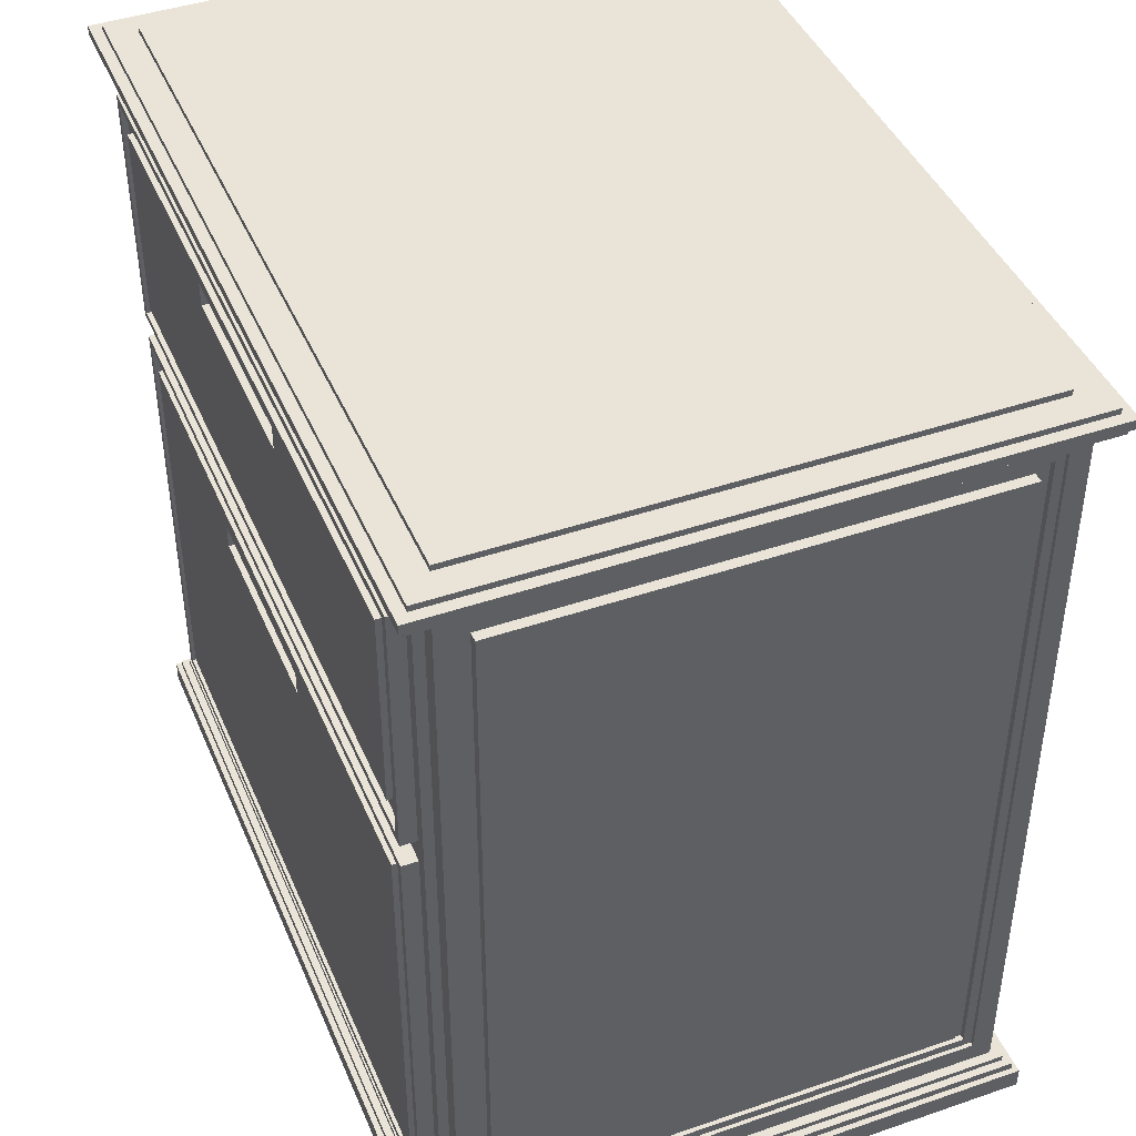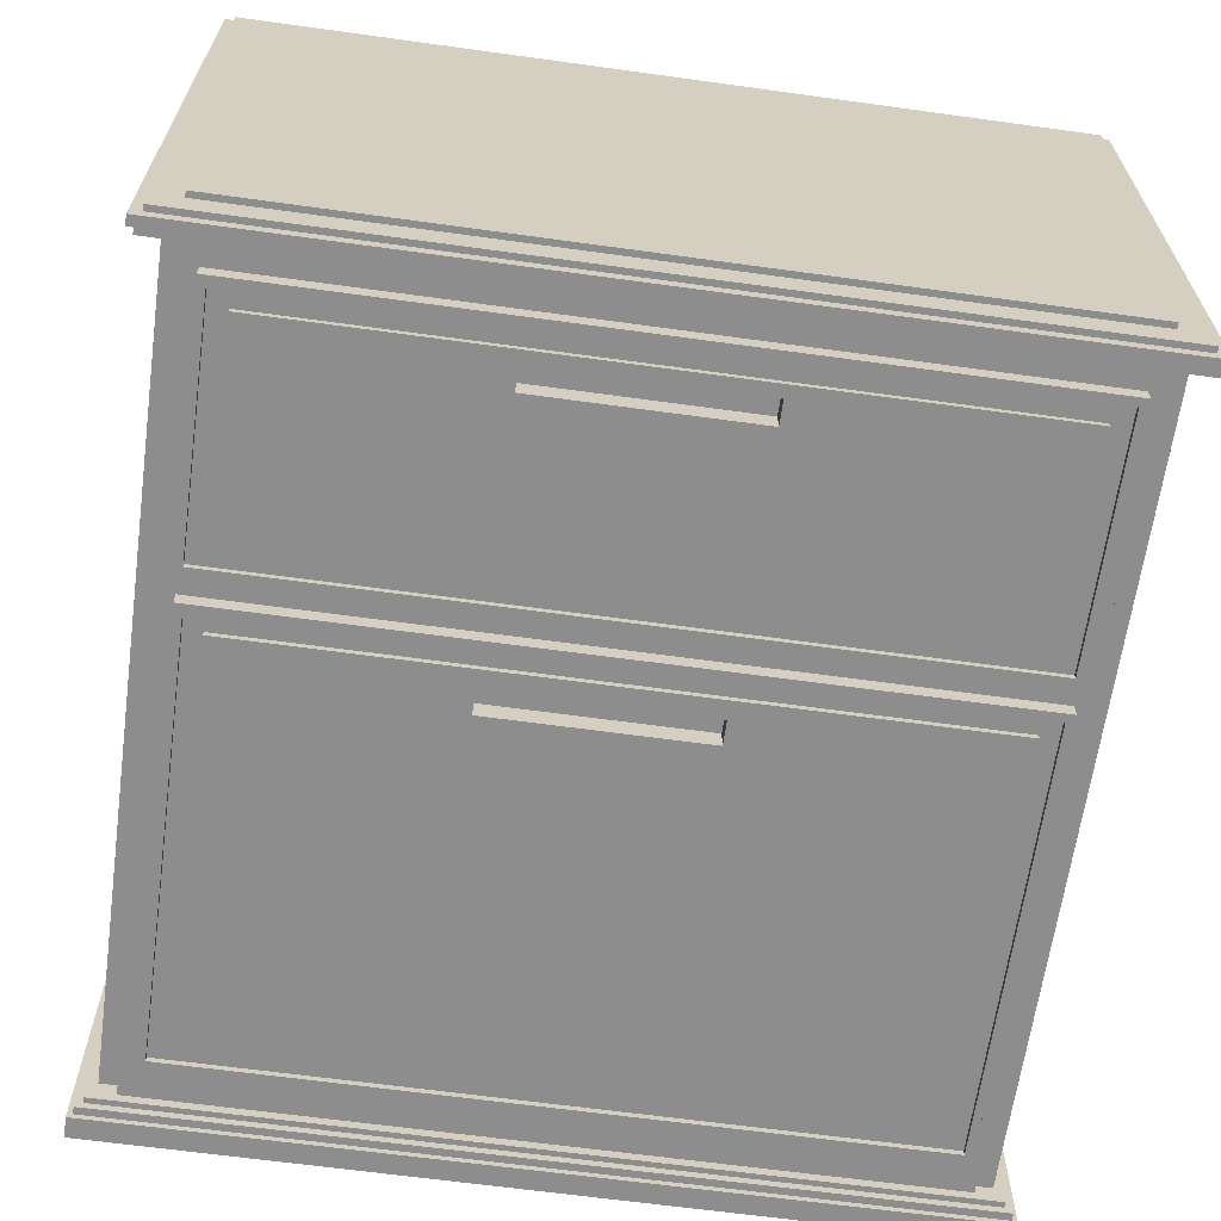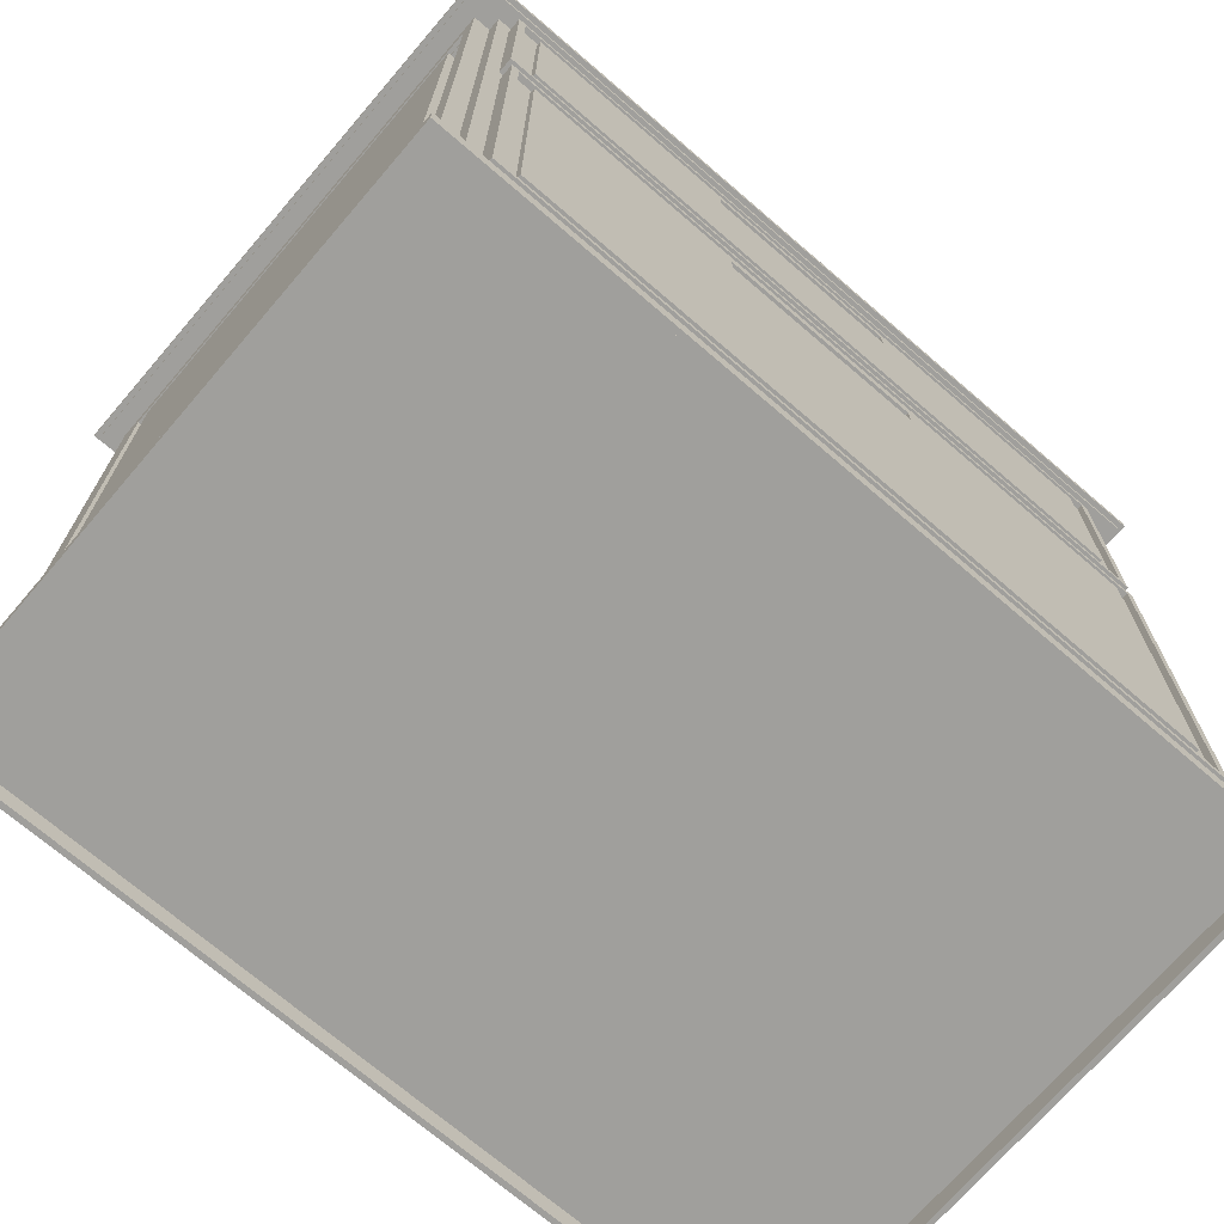
<metadata>
{"format":"obj","ext":"obj","renderer":"f3d","projection":"perspective","resolution":1024,"background":"white","views":[{"elev":43.1,"azim":-112.1,"up":"+Y"},{"elev":-64.6,"azim":172.1,"up":"+Z"},{"elev":-71.2,"azim":139.3,"up":"+Y"}]}
</metadata>
<code>
v 0.2668 0.06738 -0.1352
v 0.2529 0.08135 -0.1352
v 0.2668 0.2435 -0.1352
v -0.2691 0.06738 -0.1352
v 0.2529 0.2295 -0.1352
v -0.2551 0.08135 -0.1352
v -0.2691 0.2435 -0.1352
v -0.2551 0.2295 -0.1352
v -0.06632 0.203 -0.1235
v 0.08663 0.2205 -0.1235
v 0.08663 0.203 -0.1235
v -0.06632 0.2205 -0.1235
v 0.265 -0.284 -0.1352
v 0.2519 -0.2709 -0.1352
v 0.265 0.03753 -0.1352
v 0.2519 0.02439 -0.1352
v -0.2691 0.03753 -0.1352
v -0.2691 -0.284 -0.1352
v -0.256 0.02439 -0.1352
v -0.2949 -0.3056 -0.1125
v -0.2949 -0.2988 -0.1057
v -0.2949 0.2521 -0.1125
v -0.2949 0.2453 -0.1057
v -0.2949 0.2521 0.2703
v -0.2949 -0.3056 0.2703
v -0.2949 -0.2988 0.2636
v 0.2936 -0.2999 0.2647
v 0.2936 -0.2925 0.2573
v 0.2936 0.2464 0.2647
v 0.2936 0.239 0.2573
v 0.2936 0.2464 -0.1069
v -0.256 -0.2709 -0.1352
v -0.2949 0.2453 0.2636
v 0.2936 -0.2925 -0.09945
v 0.2936 -0.2999 -0.1069
v 0.2936 0.239 -0.09945
v -0.2906 -0.2988 0.2636
v -0.2906 -0.2892 0.254
v -0.2906 -0.2988 -0.1057
v -0.2906 -0.2892 -0.09613
v -0.2906 0.2453 -0.1057
v -0.2906 0.2357 -0.09613
v -0.2906 0.2453 0.2636
v 0.2906 -0.2925 -0.09945
v 0.2906 -0.2847 -0.09159
v 0.2906 -0.2925 0.2573
v 0.2906 -0.2847 0.2495
v 0.2906 0.239 0.2573
v 0.2906 0.2312 0.2495
v 0.2906 0.239 -0.09945
v -0.2906 0.2357 0.254
v 0.2906 0.2312 -0.09159
v -0.06632 -0.00699 -0.1235
v 0.08663 0.01049 -0.1235
v 0.08663 -0.00699 -0.1235
v -0.06632 0.01049 -0.1235
v 0.2668 0.06738 -0.1396
v 0.2529 0.2295 -0.1396
v 0.2668 0.2435 -0.1396
v -0.2691 0.06738 -0.1396
v -0.2551 0.08135 -0.1396
v -0.2691 0.2435 -0.1396
v 0.2529 0.08135 -0.1396
v 0.2727 0.2494 -0.1396
v -0.275 0.06148 -0.1396
v -0.2551 0.2295 -0.1396
v -0.275 0.2494 -0.1396
v 0.2727 0.06148 -0.1396
v 0.08663 0.203 -0.1396
v 0.08663 0.2205 -0.1396
v -0.275 0.2494 -0.1279
v 0.2727 0.06148 -0.1279
v -0.06632 0.2205 -0.1396
v -0.06632 0.203 -0.1396
v 0.2727 0.2494 -0.1279
v -0.275 0.06148 -0.1279
v -0.2845 0.2675 -0.1279
v 0.2828 0.2675 -0.1279
v 0.2709 0.04339 -0.1279
v -0.2845 -0.321 -0.1279
v 0.2709 -0.2899 -0.1279
v -0.275 0.04339 -0.1279
v -0.3108 0.2675 -0.1408
v -0.2845 0.2675 -0.1206
v 0.2828 -0.321 -0.1279
v 0.2709 0.04339 -0.1396
v -0.275 -0.2899 -0.1279
v 0.3094 0.2675 -0.1408
v -0.2845 -0.321 -0.1206
v 0.2828 -0.321 -0.1177
v 0.2709 -0.2899 -0.1396
v -0.275 0.04339 -0.1396
v -0.275 -0.2899 -0.1396
v -0.2979 0.2675 -0.1206
v 0.2965 0.2675 -0.1177
v 0.3094 0.2733 -0.1408
v -0.2979 -0.321 -0.1206
v 0.3032 -0.321 -0.1346
v 0.2828 0.2675 -0.1177
v 0.265 -0.284 -0.1396
v 0.265 0.03753 -0.1396
v -0.2979 0.2675 0.2858
v 0.2965 0.2675 0.2858
v -0.3108 0.2733 -0.1408
v 0.3094 0.2675 0.2987
v -0.3046 -0.321 -0.1346
v 0.2965 -0.321 -0.1177
v -0.2691 0.03753 -0.1396
v -0.3108 0.2675 0.2987
v -0.2979 0.2521 -0.1125
v -0.2979 -0.3056 -0.1125
v 0.2965 0.2464 0.2647
v -0.3108 0.2733 0.2987
v -0.3147 0.2733 -0.1448
v 0.3094 0.2733 0.2987
v -0.2979 -0.321 0.2858
v -0.3046 -0.3254 -0.1346
v 0.2965 -0.321 0.2858
v -0.2691 -0.284 -0.1396
v -0.2979 0.2521 0.2703
v -0.2979 -0.3056 0.2703
v 0.2965 -0.2999 0.2647
v 0.2965 0.2464 -0.1069
v 0.3134 0.2733 -0.1448
v -0.3046 -0.321 0.2925
v 0.3032 -0.3254 -0.1346
v 0.2965 -0.2999 -0.1069
v 0.3032 -0.321 0.2925
v -0.3147 0.2733 0.3027
v 0.3134 0.2806 -0.1448
v 0.3134 0.2733 0.3027
v 0.3032 -0.3254 0.2925
v 0.3086 -0.3254 -0.1401
v -0.3046 -0.3254 0.2925
v -0.3147 0.2806 0.3027
v -0.3147 0.2806 -0.1448
v -0.31 -0.3254 -0.1401
v -0.3068 0.2806 -0.1369
v 0.3134 0.2806 0.3027
v 0.3086 -0.3254 0.2979
v -0.31 -0.3312 -0.1401
v -0.31 -0.3254 0.2979
v 0.2519 0.02439 -0.1396
v -0.3068 0.2806 0.2947
v 0.3054 0.2806 -0.1369
v 0.3054 0.2806 0.2947
v 0.3086 -0.3312 0.2979
v 0.3086 -0.3312 -0.1401
v -0.256 -0.2709 -0.1396
v 0.2519 -0.2709 -0.1396
v -0.256 0.02439 -0.1396
v -0.3068 0.285 0.2947
v 0.3054 0.285 -0.1369
v 0.3127 -0.3312 -0.1441
v 0.3086 -0.3472 -0.1401
v -0.31 -0.3312 0.2979
v 0.08663 0.01049 -0.1396
v -0.3068 0.285 -0.1369
v -0.3141 -0.3312 -0.1441
v -0.31 -0.3472 -0.1401
v -0.31 -0.3472 0.2979
v 0.08663 -0.00699 -0.1396
v -0.06632 0.01049 -0.1396
v 0.3054 0.285 0.2947
v -0.2862 0.285 0.2742
v -0.2862 0.285 -0.1163
v -0.3141 -0.3312 0.302
v 0.3127 -0.3312 0.302
v 0.3086 -0.3472 0.2979
v -0.3141 -0.3472 -0.1441
v -0.06632 -0.00699 -0.1396
v 0.2848 0.285 0.2742
v 0.2848 0.285 -0.1163
v 0.3127 -0.3472 0.302
v 0.3127 -0.3472 -0.1441
v -0.2979 -0.2892 -0.09613
v -0.2979 0.2357 0.254
v 0.2965 -0.2847 0.2495
v 0.2965 0.2312 -0.09159
v -0.2862 0.2893 0.2742
v 0.2848 0.2893 -0.1163
v -0.3141 -0.3472 0.302
v -0.2979 -0.2892 0.254
v -0.2979 0.2357 -0.09613
v 0.2965 -0.2847 -0.09159
v 0.2965 0.2312 0.2495
v 0.2848 0.2893 0.2742
v -0.2862 0.2893 -0.1163
v 0.2965 -0.321 -0.1279
v 0.2965 -0.3254 -0.1279
v -0.3046 -0.3312 0.2925
v 0.3032 -0.3312 -0.1346
v 0.2965 0.2792 0.2858
v -0.2979 0.2792 0.2858
v 0.2965 0.2675 -0.1279
v 0.2965 0.2792 -0.1279
v -0.2979 0.2675 -0.1279
v -0.2979 0.2792 -0.1279
v 0.3094 0.2806 -0.1408
v -0.3108 0.2806 0.2987
v -0.2979 -0.3254 0.2858
v 0.2965 -0.3254 0.2858
v -0.2979 -0.321 -0.1279
v -0.2979 -0.3254 -0.1279
g mesh1_mesh1-geometry
f 1 2 3
f 2 1 4
f 5 3 2
f 2 4 6
f 3 5 7
f 6 4 8
f 7 5 8
f 7 8 4
f 9 10 11
f 10 9 12
f 13 14 15
f 15 16 17
f 14 13 18
f 16 15 14
f 17 16 19
f 17 19 18
f 20 21 22
f 22 23 24
f 25 26 20
f 27 28 29
f 29 30 31
f 14 18 32
f 32 18 19
f 21 20 26
f 22 21 23
f 26 25 24
f 33 24 23
f 28 27 34
f 29 28 30
f 35 34 27
f 34 35 31
f 36 31 30
f 26 24 33
f 34 31 36
f 37 38 39
f 39 40 41
f 41 42 43
f 44 45 46
f 46 47 48
f 48 49 50
f 38 37 43
f 40 39 38
f 41 40 42
f 51 43 42
f 45 44 50
f 47 46 45
f 48 47 49
f 52 50 49
f 38 43 51
f 45 50 52
f 53 54 55
f 54 53 56
g mesh1_mesh1-geometry
f 3 2 1
f 4 1 2
f 2 3 5
f 1 57 3
f 1 4 57
f 6 4 2
f 7 5 3
f 5 58 2
f 59 3 57
f 60 57 4
f 8 4 6
f 6 2 61
f 8 5 7
f 7 3 62
f 63 2 58
f 5 8 58
f 59 62 3
f 57 64 59
f 60 65 57
f 60 4 62
f 4 8 7
f 6 61 8
f 63 61 2
f 7 62 4
f 63 58 61
f 66 58 8
f 62 59 67
f 67 59 64
f 64 57 68
f 65 68 57
f 62 65 60
f 66 8 61
f 69 61 58
f 66 70 58
f 65 62 67
f 67 64 71
f 68 72 64
f 68 65 72
f 61 73 66
f 74 61 69
f 69 58 70
f 73 70 66
f 67 71 65
f 75 71 64
f 75 64 72
f 76 72 65
f 73 61 74
f 74 69 9
f 70 10 69
f 70 73 10
f 76 65 71
f 71 75 77
f 72 78 75
f 76 79 72
f 74 9 73
f 11 9 69
f 11 69 10
f 12 10 73
f 71 80 76
f 77 75 78
f 80 71 77
f 72 81 78
f 81 72 79
f 82 79 76
f 12 73 9
f 11 10 9
f 12 9 10
f 76 80 82
f 78 83 77
f 77 84 80
f 78 81 85
f 79 86 81
f 79 82 86
f 82 80 87
f 77 83 84
f 83 78 88
f 89 80 84
f 80 85 81
f 85 90 78
f 91 81 86
f 92 86 82
f 87 80 81
f 87 93 82
f 84 83 94
f 78 95 88
f 88 96 83
f 89 97 80
f 89 84 97
f 80 98 85
f 99 78 90
f 85 98 90
f 91 93 81
f 86 100 91
f 92 101 86
f 92 82 93
f 87 81 93
f 94 83 102
f 94 97 84
f 95 103 88
f 99 95 78
f 104 83 96
f 88 105 96
f 80 97 106
f 98 80 106
f 99 90 95
f 90 98 107
f 93 91 100
f 100 86 101
f 108 101 92
f 93 108 92
f 83 109 102
f 102 110 94
f 94 111 97
f 88 103 105
f 95 112 103
f 104 113 83
f 96 114 104
f 115 96 105
f 97 116 106
f 106 117 98
f 107 95 90
f 107 98 118
f 119 93 100
f 101 15 100
f 101 108 15
f 108 93 119
f 105 102 109
f 109 83 113
f 110 111 94
f 110 102 120
f 121 97 111
f 102 105 103
f 112 122 103
f 112 95 123
f 104 114 113
f 114 96 124
f 96 115 124
f 115 105 113
f 106 116 125
f 97 121 116
f 126 98 117
f 106 125 117
f 95 107 127
f 98 128 118
f 118 127 107
f 119 100 18
f 13 100 15
f 17 15 108
f 119 18 108
f 109 113 105
f 111 110 20
f 120 102 121
f 120 24 110
f 111 20 121
f 103 118 102
f 103 122 118
f 122 112 27
f 123 95 127
f 123 31 112
f 114 129 113
f 124 130 114
f 124 115 131
f 113 131 115
f 118 125 116
f 102 116 121
f 126 132 98
f 117 133 126
f 134 117 125
f 125 118 128
f 128 98 132
f 127 118 122
f 13 18 100
f 15 14 13
f 17 16 15
f 17 108 18
f 22 20 110
f 120 121 24
f 22 110 24
f 25 121 20
f 116 102 118
f 29 27 112
f 122 27 127
f 123 127 31
f 29 112 31
f 131 113 129
f 129 114 135
f 136 114 130
f 124 131 130
f 126 133 132
f 133 117 137
f 117 134 137
f 134 125 132
f 128 132 125
f 18 13 14
f 14 15 16
f 19 16 17
f 18 19 17
f 22 21 20
f 25 24 121
f 24 23 22
f 20 26 25
f 29 28 27
f 35 127 27
f 35 31 127
f 31 30 29
f 129 135 131
f 136 135 114
f 130 138 136
f 139 130 131
f 133 140 132
f 137 141 133
f 137 134 142
f 132 142 134
f 32 18 14
f 16 143 14
f 16 19 143
f 19 18 32
f 26 20 21
f 23 21 22
f 24 25 26
f 23 24 33
f 34 27 28
f 30 28 29
f 27 34 35
f 31 35 34
f 30 31 36
f 139 131 135
f 136 144 135
f 138 144 136
f 138 130 145
f 130 139 146
f 142 132 140
f 140 133 147
f 148 133 141
f 137 142 141
f 32 14 149
f 150 14 143
f 151 143 19
f 32 149 19
f 21 39 26
f 21 23 39
f 33 24 26
f 33 43 23
f 28 46 34
f 28 30 46
f 36 31 34
f 36 50 30
f 135 146 139
f 146 135 144
f 144 138 152
f 145 130 146
f 145 153 138
f 140 147 142
f 148 147 133
f 148 141 147
f 141 154 148
f 148 155 141
f 156 141 142
f 150 149 14
f 150 143 149
f 151 157 143
f 151 19 149
f 37 26 39
f 41 39 23
f 33 26 43
f 41 23 43
f 44 34 46
f 48 46 30
f 36 34 50
f 48 30 50
f 144 152 146
f 158 152 138
f 145 146 153
f 158 138 153
f 156 142 147
f 148 154 147
f 148 147 155
f 156 147 141
f 154 141 159
f 160 141 155
f 141 156 159
f 156 141 161
f 162 149 143
f 162 143 157
f 163 157 151
f 149 163 151
f 37 43 26
f 39 38 37
f 41 40 39
f 43 42 41
f 44 50 34
f 46 45 44
f 48 47 46
f 50 49 48
f 164 146 152
f 158 165 152
f 164 153 146
f 153 166 158
f 147 167 156
f 156 161 147
f 154 168 147
f 169 155 147
f 159 170 154
f 160 161 141
f 155 170 160
f 159 156 167
f 171 149 162
f 157 54 162
f 157 163 54
f 163 149 171
f 43 37 38
f 38 39 40
f 42 40 41
f 42 43 51
f 50 44 45
f 45 46 47
f 49 47 48
f 49 50 52
f 152 172 164
f 172 152 165
f 166 165 158
f 153 164 172
f 166 153 173
f 167 147 168
f 169 147 161
f 168 154 174
f 155 169 175
f 175 154 170
f 159 167 170
f 160 170 161
f 170 155 175
f 171 162 53
f 55 162 54
f 56 54 163
f 171 53 163
f 51 43 38
f 40 176 38
f 40 42 176
f 51 177 42
f 52 50 45
f 47 178 45
f 47 49 178
f 52 179 49
f 165 180 172
f 165 166 180
f 173 153 172
f 173 181 166
f 168 174 167
f 161 174 169
f 175 174 154
f 175 169 174
f 182 170 167
f 170 182 161
f 55 53 162
f 55 54 53
f 56 53 54
f 56 163 53
f 51 38 177
f 183 38 176
f 184 176 42
f 184 42 177
f 52 45 179
f 185 45 178
f 186 178 49
f 186 49 179
f 187 172 180
f 188 180 166
f 173 172 181
f 188 166 181
f 182 167 174
f 174 161 182
f 183 177 38
f 183 176 177
f 184 177 176
f 185 179 45
f 185 178 179
f 186 179 178
f 187 181 172
f 187 180 181
f 188 181 180
g mesh1_mesh1-geometry
f 3 57 1
f 57 4 1
f 2 58 5
f 57 3 59
f 4 57 60
f 61 2 6
f 62 3 7
f 58 2 63
f 58 8 5
f 3 62 59
f 59 64 57
f 57 65 60
f 62 4 60
f 8 61 6
f 2 61 63
f 4 62 7
f 61 58 63
f 8 58 66
f 67 59 62
f 64 59 67
f 68 57 64
f 57 68 65
f 60 65 62
f 61 8 66
f 58 61 69
f 58 70 66
f 67 62 65
f 71 64 67
f 64 72 68
f 72 65 68
f 66 73 61
f 69 61 74
f 70 58 69
f 66 70 73
f 65 71 67
f 64 71 75
f 72 64 75
f 65 72 76
f 74 61 73
f 9 69 74
f 69 10 70
f 10 73 70
f 71 65 76
f 73 9 74
f 69 9 11
f 10 69 11
f 73 10 12
f 9 73 12
f 77 83 78
f 80 84 77
f 81 86 79
f 86 82 79
f 84 83 77
f 88 78 83
f 84 80 89
f 78 90 85
f 86 81 91
f 82 86 92
f 82 93 87
f 94 83 84
f 88 95 78
f 83 96 88
f 80 97 89
f 97 84 89
f 85 98 80
f 90 78 99
f 90 98 85
f 81 93 91
f 91 100 86
f 86 101 92
f 93 82 92
f 93 81 87
f 102 83 94
f 84 97 94
f 88 103 95
f 78 95 99
f 96 83 104
f 96 105 88
f 106 97 80
f 106 80 98
f 95 90 99
f 107 98 90
f 100 91 93
f 101 86 100
f 92 101 108
f 92 108 93
f 102 109 83
f 94 110 102
f 97 111 94
f 105 103 88
f 103 112 95
f 83 113 104
f 104 114 96
f 105 96 115
f 106 116 97
f 90 95 107
f 118 98 107
f 100 93 119
f 100 15 101
f 15 108 101
f 119 93 108
f 109 102 105
f 113 83 109
f 94 111 110
f 120 102 110
f 111 97 121
f 103 105 102
f 103 122 112
f 123 95 112
f 113 114 104
f 124 96 114
f 124 115 96
f 113 105 115
f 125 116 106
f 116 121 97
f 127 107 95
f 118 128 98
f 107 127 118
f 18 100 119
f 15 100 13
f 108 15 17
f 108 18 119
f 105 113 109
f 20 110 111
f 121 102 120
f 110 24 120
f 121 20 111
f 102 118 103
f 118 122 103
f 27 112 122
f 127 95 123
f 112 31 123
f 113 129 114
f 114 130 124
f 131 115 124
f 115 131 113
f 116 125 118
f 121 116 102
f 126 133 117
f 128 118 125
f 122 118 127
f 100 18 13
f 18 108 17
f 110 20 22
f 24 121 120
f 24 110 22
f 20 121 25
f 118 102 116
f 112 27 29
f 127 27 122
f 31 127 123
f 31 112 29
f 129 113 131
f 135 114 129
f 130 114 136
f 130 131 124
f 132 133 126
f 137 117 133
f 137 134 117
f 121 24 25
f 27 127 35
f 127 31 35
f 131 135 129
f 114 135 136
f 136 138 130
f 131 130 139
f 132 140 133
f 142 134 137
f 134 142 132
f 14 143 16
f 143 19 16
f 135 131 139
f 135 144 136
f 136 144 138
f 145 130 138
f 146 139 130
f 140 132 142
f 149 14 32
f 143 14 150
f 19 143 151
f 19 149 32
f 26 39 21
f 39 23 21
f 23 43 33
f 34 46 28
f 46 30 28
f 30 50 36
f 139 146 135
f 144 135 146
f 152 138 144
f 146 130 145
f 138 153 145
f 147 141 148
f 148 154 141
f 141 155 148
f 14 149 150
f 149 143 150
f 143 157 151
f 149 19 151
f 39 26 37
f 23 39 41
f 43 26 33
f 43 23 41
f 46 34 44
f 30 46 48
f 50 34 36
f 50 30 48
f 146 152 144
f 138 152 158
f 153 146 145
f 153 138 158
f 147 154 148
f 155 147 148
f 141 147 156
f 159 141 154
f 155 141 160
f 159 156 141
f 161 141 156
f 143 149 162
f 157 143 162
f 151 157 163
f 151 163 149
f 26 43 37
f 34 50 44
f 152 146 164
f 146 153 164
f 156 167 147
f 147 161 156
f 147 168 154
f 147 155 169
f 141 161 160
f 160 170 155
f 167 156 159
f 162 149 171
f 162 54 157
f 54 163 157
f 171 149 163
f 168 147 167
f 161 147 169
f 175 169 155
f 161 170 160
f 175 155 170
f 53 162 171
f 54 162 55
f 163 54 56
f 163 53 171
f 38 176 40
f 176 42 40
f 42 177 51
f 45 178 47
f 178 49 47
f 49 179 52
f 172 180 165
f 180 166 165
f 166 181 173
f 169 174 161
f 174 169 175
f 161 182 170
f 162 53 55
f 53 163 56
f 177 38 51
f 176 38 183
f 42 176 184
f 177 42 184
f 179 45 52
f 178 45 185
f 49 178 186
f 179 49 186
f 180 172 187
f 166 180 188
f 181 172 173
f 181 166 188
f 182 161 174
f 38 177 183
f 177 176 183
f 176 177 184
f 45 179 185
f 179 178 185
f 178 179 186
f 172 181 187
f 181 180 187
f 180 181 188
g mesh1_mesh1-geometry
f 77 75 71
f 75 78 72
f 72 79 76
f 76 80 71
f 78 75 77
f 77 71 80
f 78 81 72
f 79 72 81
f 76 79 82
f 82 80 76
f 85 81 78
f 87 80 82
f 81 85 80
f 81 80 87
f 98 117 106
f 117 98 126
f 117 125 106
f 98 132 126
f 125 117 134
f 132 98 128
f 132 125 134
f 125 132 128
f 133 141 137
f 147 133 140
f 141 133 148
f 141 142 137
f 142 147 140
f 133 147 148
f 142 141 156
f 147 142 156
f 152 165 158
f 158 166 153
f 154 170 159
f 164 172 152
f 165 152 172
f 158 165 166
f 172 164 153
f 173 153 166
f 174 154 168
f 170 154 175
f 170 167 159
f 172 153 173
f 167 174 168
f 154 174 175
f 167 170 182
f 174 167 182
g mesh2_mesh2-geometry
l 189 190
g mesh3_mesh3-geometry
l 134 191
g mesh4_mesh4-geometry
l 126 192
g mesh5_mesh5-geometry
l 103 193
g mesh6_mesh6-geometry
l 102 194
g mesh7_mesh7-geometry
l 195 196
g mesh8_mesh8-geometry
l 197 198
g mesh9_mesh9-geometry
l 96 199
g mesh10_mesh10-geometry
l 113 200
g mesh11_mesh11-geometry
l 116 201
g mesh12_mesh12-geometry
l 118 202
g mesh13_mesh13-geometry
l 203 204

</code>
